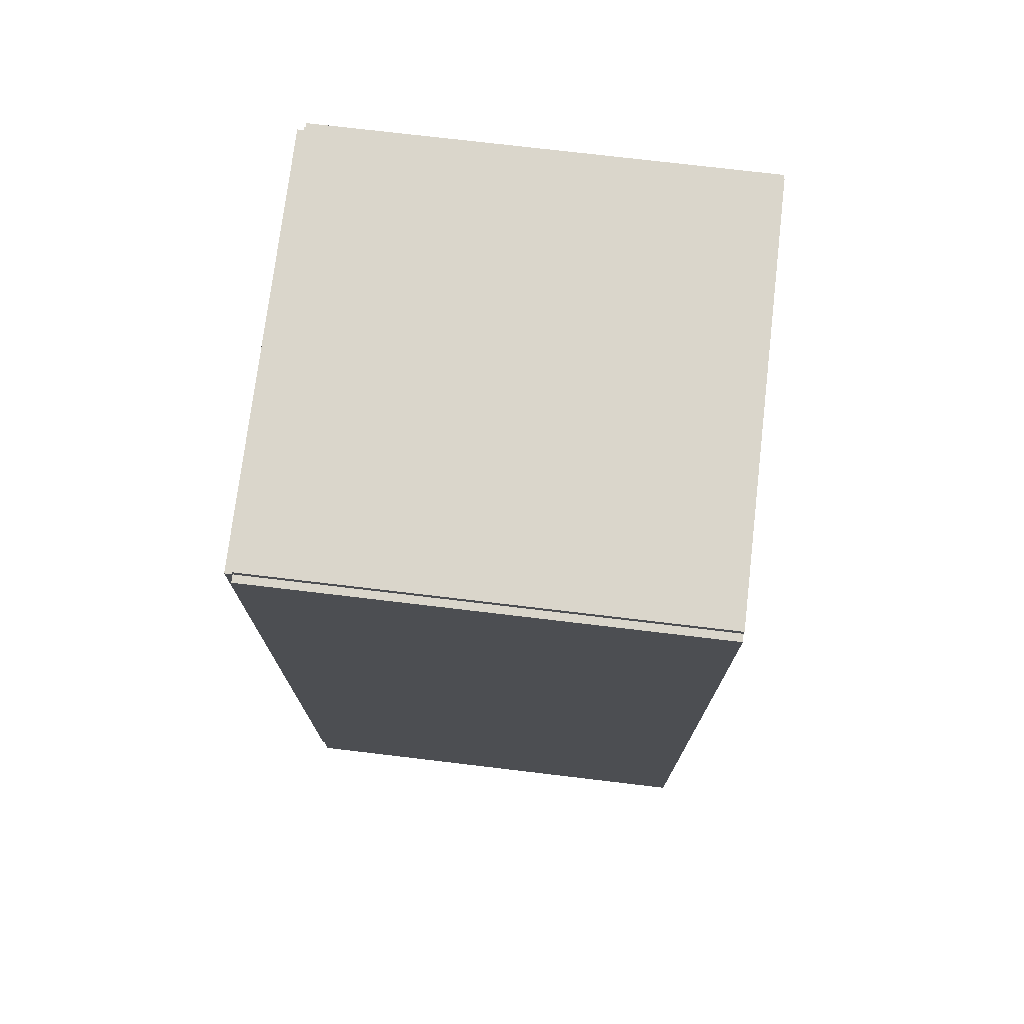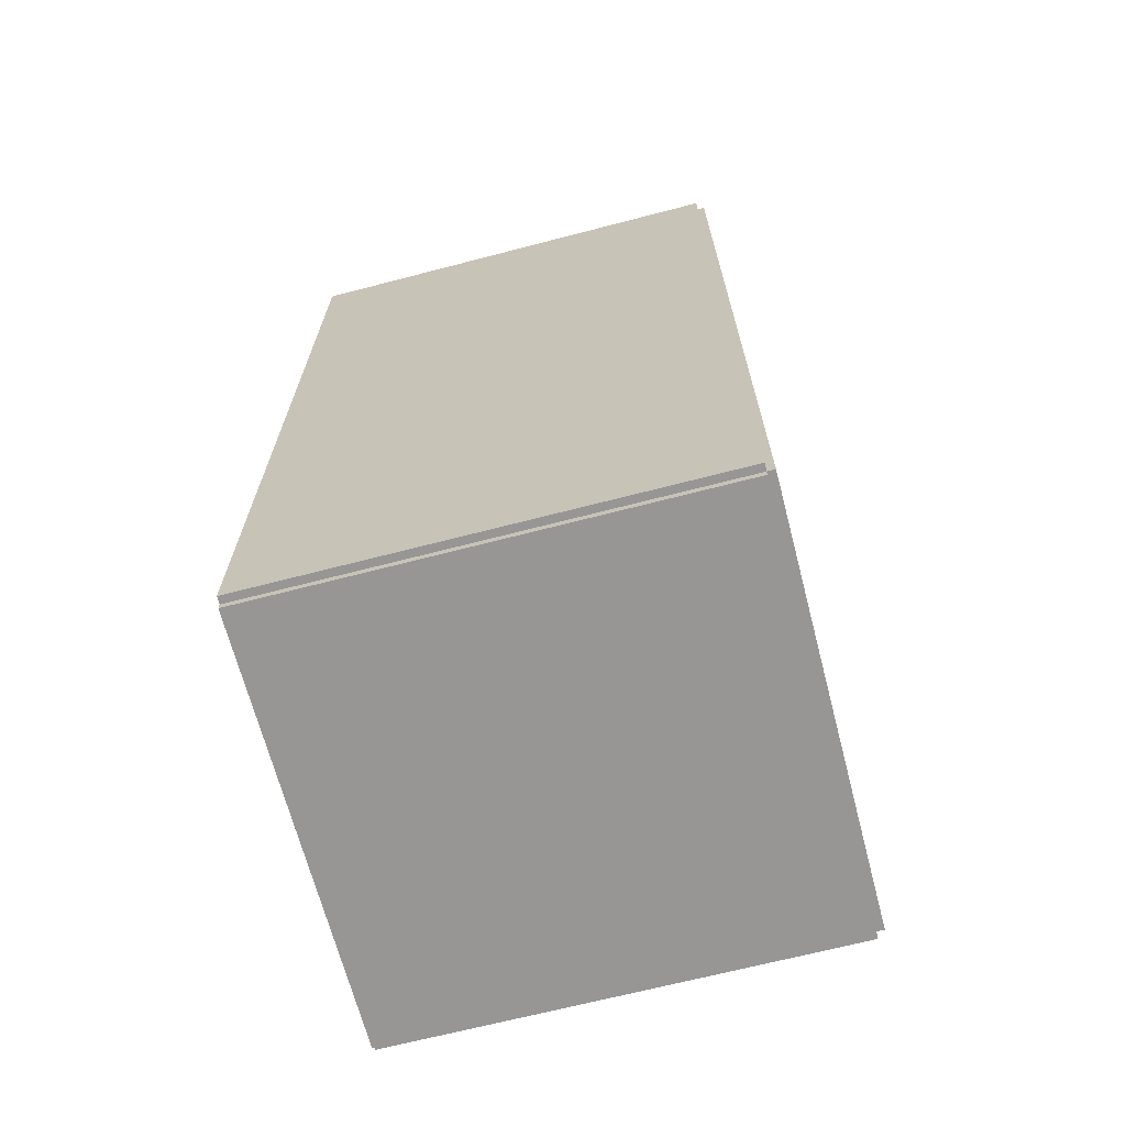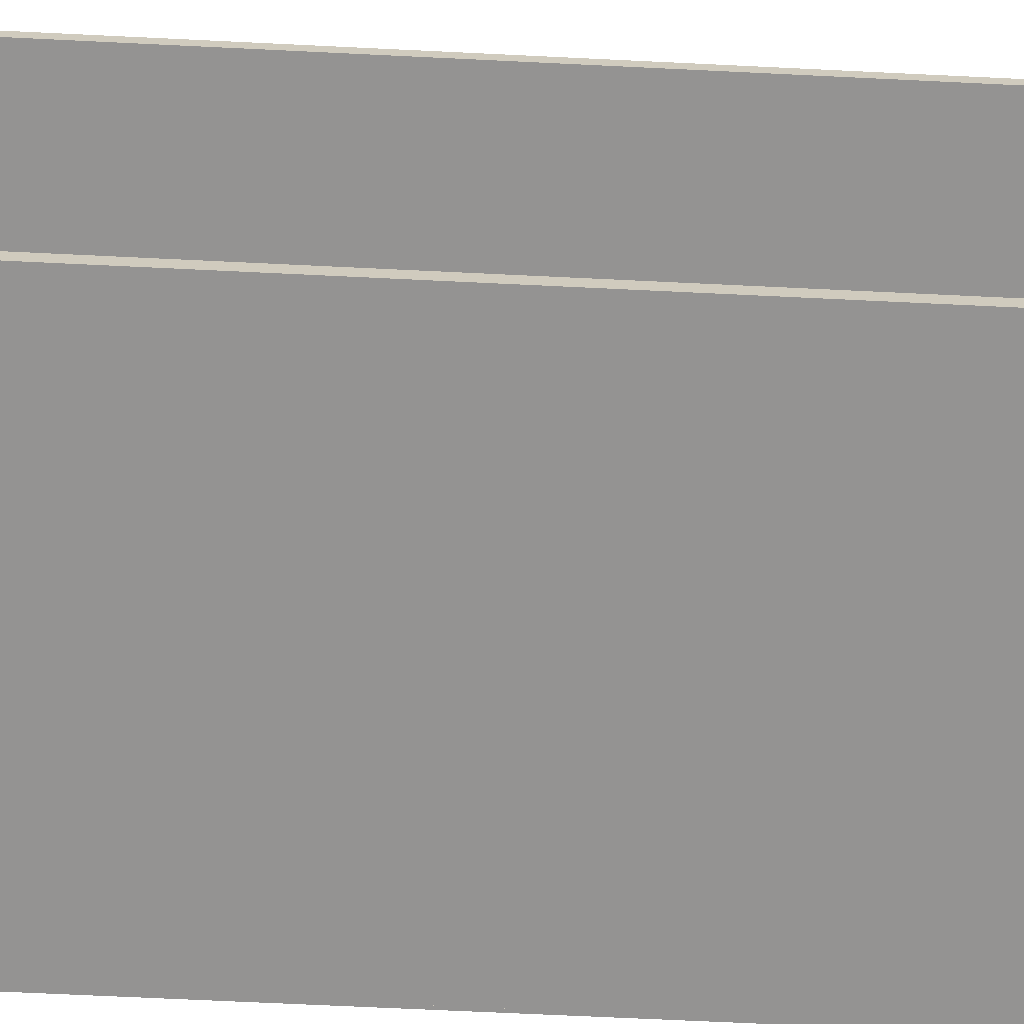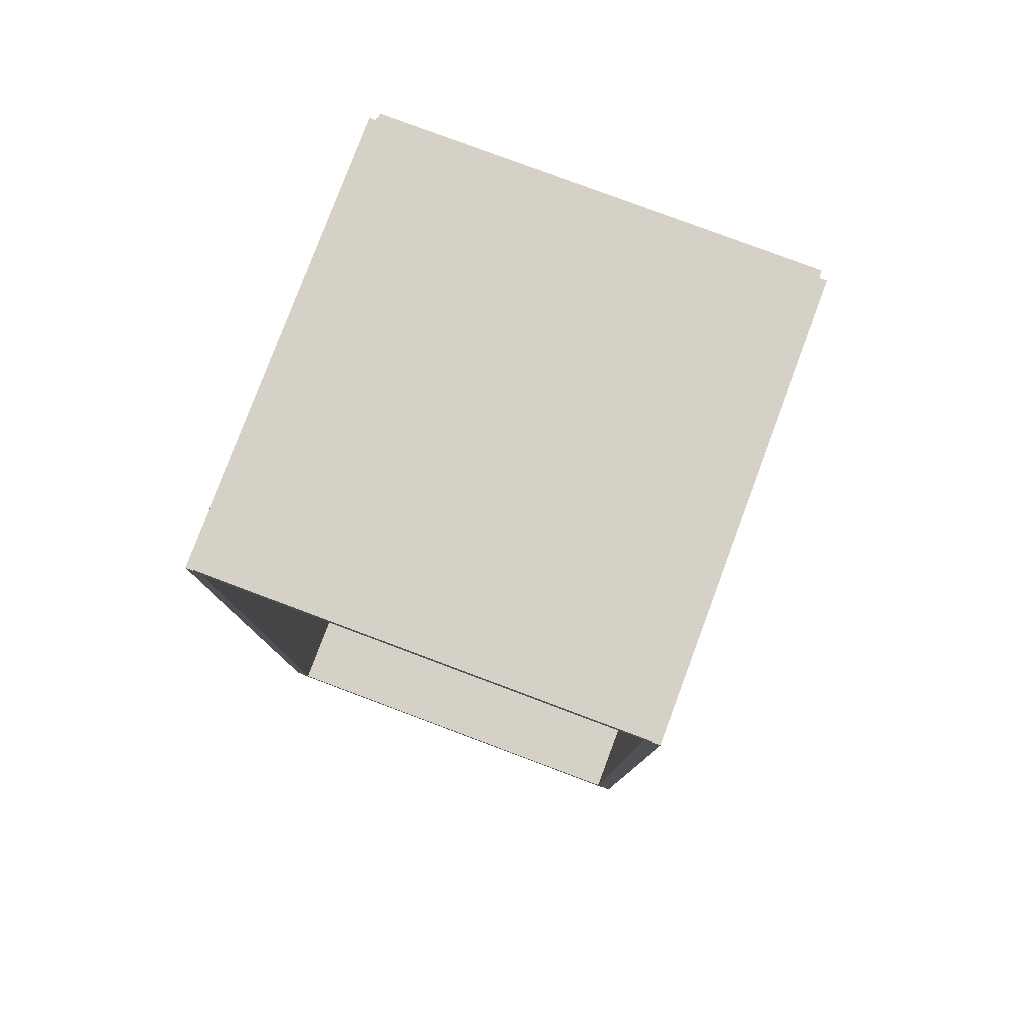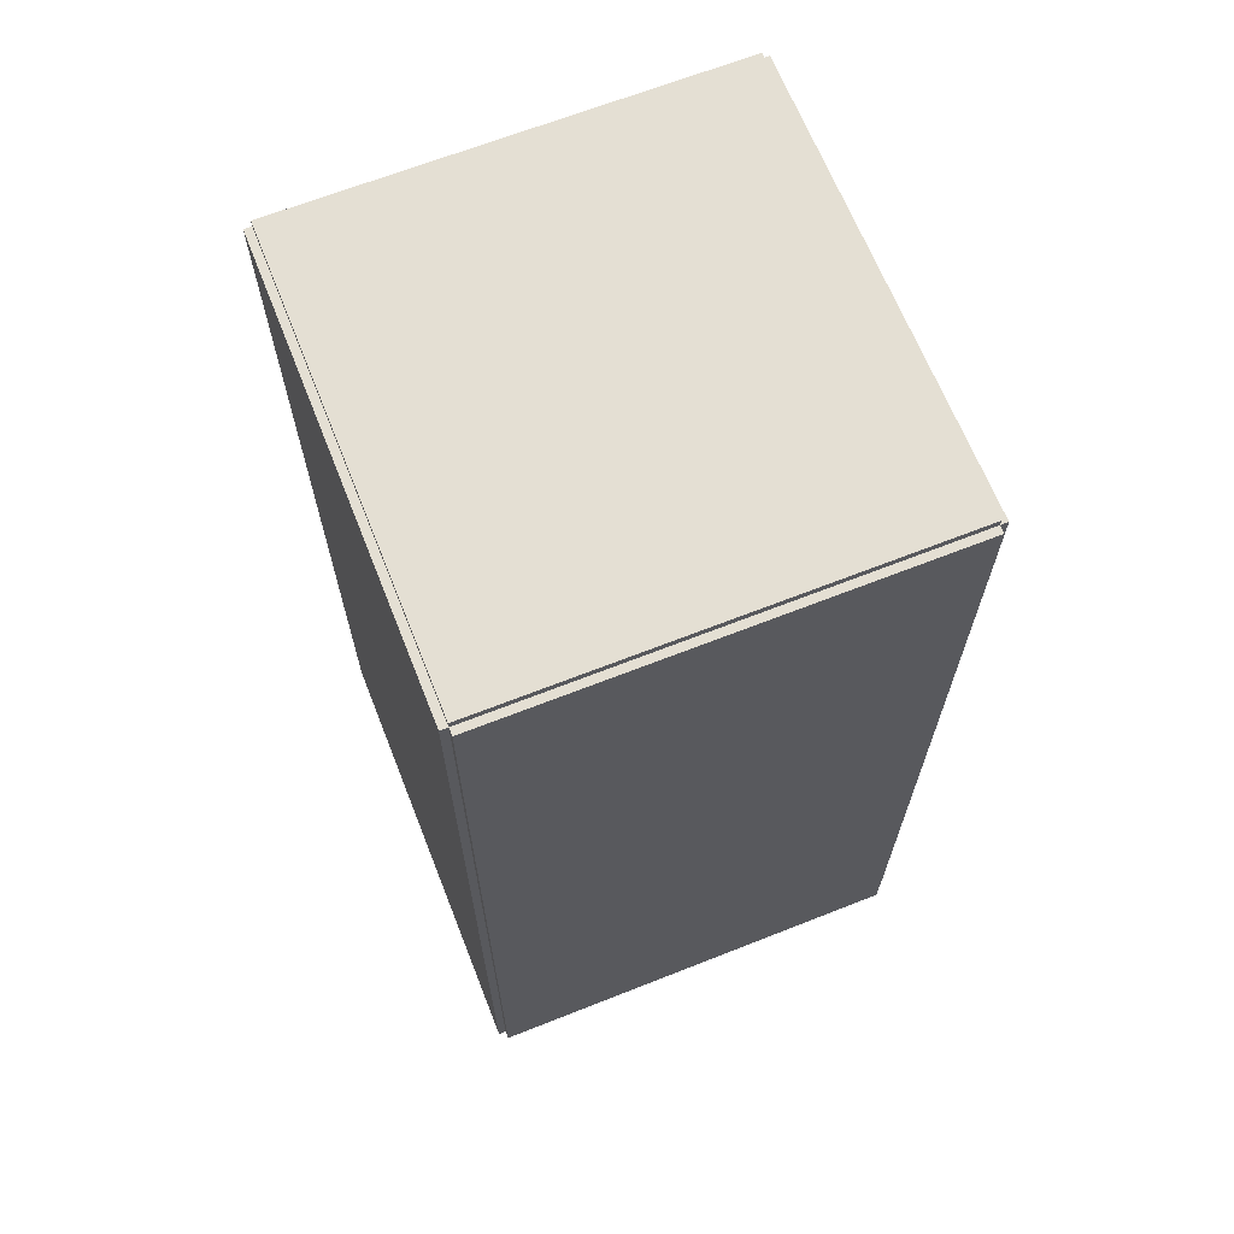
<metadata>
{"format":"obj","ext":"obj","renderer":"f3d","projection":"perspective","resolution":1024,"background":"white","views":[{"elev":74.1,"azim":6.8,"up":"+Y"},{"elev":-67.9,"azim":-165.4,"up":"+Y"},{"elev":-66.8,"azim":87.2,"up":"+Z"},{"elev":79.5,"azim":110.5,"up":"+Y"},{"elev":66.6,"azim":-111.6,"up":"+Y"}]}
</metadata>
<code>
v -0.09756 -0.2003 -0.003268
v -0.09756 -0.2003 0.003268
v -0.09756 0.2003 -0.003268
v -0.09756 0.2003 0.003268
v 0.09756 -0.2003 -0.003268
v 0.09756 -0.2003 0.003268
v 0.09756 0.2003 -0.003268
v 0.09756 0.2003 0.003268
v -0.09429 -0.2003 0
v -0.1008 -0.2003 0
v -0.09429 0.2003 0
v -0.1008 0.2003 0
v -0.09429 -0.2003 0.1875
v -0.1008 -0.2003 0.1875
v -0.09429 0.2003 0.1875
v -0.1008 0.2003 0.1875
v -0.09756 0.1969 0.1875
v -0.09756 0.2036 0.1875
v -0.09756 0.1969 0
v -0.09756 0.2036 0
v 0.09756 0.1969 0.1875
v 0.09756 0.2036 0.1875
v 0.09756 0.1969 0
v 0.09756 0.2036 0
v -0.09756 -0.1969 0
v -0.09756 -0.2036 0
v -0.09756 -0.1969 0.1875
v -0.09756 -0.2036 0.1875
v 0.09756 -0.1969 0
v 0.09756 -0.2036 0
v 0.09756 -0.1969 0.1875
v 0.09756 -0.2036 0.1875
v -0.09756 -0.2003 0.1842
v -0.09756 -0.2003 0.1908
v -0.09756 0.2003 0.1842
v -0.09756 0.2003 0.1908
v 0.09756 -0.2003 0.1842
v 0.09756 -0.2003 0.1908
v 0.09756 0.2003 0.1842
v 0.09756 0.2003 0.1908
v 0.006361 0.1468 0.006536
v 0.03776 0.1468 0.006536
v 0.03776 0.1468 0.06159
v 0.006361 0.1468 0.06159
v 0.03716 0.1529 0.006536
v 0.03716 0.1529 0.06159
v 0.03537 0.1588 0.006536
v 0.03537 0.1588 0.06159
v 0.03247 0.1642 0.006536
v 0.03247 0.1642 0.06159
v 0.02857 0.169 0.006536
v 0.02857 0.169 0.06159
v 0.02381 0.1729 0.006536
v 0.02381 0.1729 0.06159
v 0.01838 0.1758 0.006536
v 0.01838 0.1758 0.06159
v 0.01249 0.1776 0.006536
v 0.01249 0.1776 0.06159
v 0.006361 0.1782 0.006536
v 0.006361 0.1782 0.06159
v 0.0002348 0.1776 0.006536
v 0.0002348 0.1776 0.06159
v -0.005656 0.1758 0.006536
v -0.005656 0.1758 0.06159
v -0.01108 0.1729 0.006536
v -0.01108 0.1729 0.06159
v -0.01584 0.169 0.006536
v -0.01584 0.169 0.06159
v -0.01975 0.1642 0.006536
v -0.01975 0.1642 0.06159
v -0.02265 0.1588 0.006536
v -0.02265 0.1588 0.06159
v -0.02444 0.1529 0.006536
v -0.02444 0.1529 0.06159
v -0.02504 0.1468 0.006536
v -0.02504 0.1468 0.06159
v -0.02444 0.1407 0.006536
v -0.02444 0.1407 0.06159
v -0.02265 0.1348 0.006536
v -0.02265 0.1348 0.06159
v -0.01975 0.1294 0.006536
v -0.01975 0.1294 0.06159
v -0.01584 0.1246 0.006536
v -0.01584 0.1246 0.06159
v -0.01108 0.1207 0.006536
v -0.01108 0.1207 0.06159
v -0.005656 0.1178 0.006536
v -0.005656 0.1178 0.06159
v 0.0002348 0.116 0.006536
v 0.0002348 0.116 0.06159
v 0.006361 0.1154 0.006536
v 0.006361 0.1154 0.06159
v 0.01249 0.116 0.006536
v 0.01249 0.116 0.06159
v 0.01838 0.1178 0.006536
v 0.01838 0.1178 0.06159
v 0.02381 0.1207 0.006536
v 0.02381 0.1207 0.06159
v 0.02857 0.1246 0.006536
v 0.02857 0.1246 0.06159
v 0.03247 0.1294 0.006536
v 0.03247 0.1294 0.06159
v 0.03537 0.1348 0.006536
v 0.03537 0.1348 0.06159
v 0.03716 0.1407 0.006536
v 0.03716 0.1407 0.06159
v 0.02099 -0.01807 0.006536
v 0.04688 -0.01807 0.006536
v 0.04688 -0.01807 0.1063
v 0.02099 -0.01807 0.1063
v 0.04638 -0.01302 0.006536
v 0.04638 -0.01302 0.1063
v 0.04491 -0.008165 0.006536
v 0.04491 -0.008165 0.1063
v 0.04252 -0.00369 0.006536
v 0.04252 -0.00369 0.1063
v 0.0393 0.0002322 0.006536
v 0.0393 0.0002322 0.1063
v 0.03537 0.003451 0.006536
v 0.03537 0.003451 0.1063
v 0.0309 0.005843 0.006536
v 0.0309 0.005843 0.1063
v 0.02604 0.007316 0.006536
v 0.02604 0.007316 0.1063
v 0.02099 0.007813 0.006536
v 0.02099 0.007813 0.1063
v 0.01594 0.007316 0.006536
v 0.01594 0.007316 0.1063
v 0.01109 0.005843 0.006536
v 0.01109 0.005843 0.1063
v 0.006614 0.003451 0.006536
v 0.006614 0.003451 0.1063
v 0.002692 0.0002322 0.006536
v 0.002692 0.0002322 0.1063
v -0.0005266 -0.00369 0.006536
v -0.0005266 -0.00369 0.1063
v -0.002918 -0.008165 0.006536
v -0.002918 -0.008165 0.1063
v -0.004391 -0.01302 0.006536
v -0.004391 -0.01302 0.1063
v -0.004889 -0.01807 0.006536
v -0.004889 -0.01807 0.1063
v -0.004391 -0.02312 0.006536
v -0.004391 -0.02312 0.1063
v -0.002918 -0.02797 0.006536
v -0.002918 -0.02797 0.1063
v -0.0005266 -0.03245 0.006536
v -0.0005266 -0.03245 0.1063
v 0.002692 -0.03637 0.006536
v 0.002692 -0.03637 0.1063
v 0.006614 -0.03959 0.006536
v 0.006614 -0.03959 0.1063
v 0.01109 -0.04198 0.006536
v 0.01109 -0.04198 0.1063
v 0.01594 -0.04346 0.006536
v 0.01594 -0.04346 0.1063
v 0.02099 -0.04395 0.006536
v 0.02099 -0.04395 0.1063
v 0.02604 -0.04346 0.006536
v 0.02604 -0.04346 0.1063
v 0.0309 -0.04198 0.006536
v 0.0309 -0.04198 0.1063
v 0.03537 -0.03959 0.006536
v 0.03537 -0.03959 0.1063
v 0.0393 -0.03637 0.006536
v 0.0393 -0.03637 0.1063
v 0.04252 -0.03245 0.006536
v 0.04252 -0.03245 0.1063
v 0.04491 -0.02797 0.006536
v 0.04491 -0.02797 0.1063
v 0.04638 -0.02312 0.006536
v 0.04638 -0.02312 0.1063
v 0.02368 -0.1302 0.006536
v 0.04398 -0.1302 0.006536
v 0.04398 -0.1302 0.08898
v 0.02368 -0.1302 0.08898
v 0.04359 -0.1262 0.006536
v 0.04359 -0.1262 0.08898
v 0.04243 -0.1224 0.006536
v 0.04243 -0.1224 0.08898
v 0.04056 -0.1189 0.006536
v 0.04056 -0.1189 0.08898
v 0.03803 -0.1158 0.006536
v 0.03803 -0.1158 0.08898
v 0.03496 -0.1133 0.006536
v 0.03496 -0.1133 0.08898
v 0.03145 -0.1114 0.006536
v 0.03145 -0.1114 0.08898
v 0.02764 -0.1103 0.006536
v 0.02764 -0.1103 0.08898
v 0.02368 -0.1099 0.006536
v 0.02368 -0.1099 0.08898
v 0.01972 -0.1103 0.006536
v 0.01972 -0.1103 0.08898
v 0.01591 -0.1114 0.006536
v 0.01591 -0.1114 0.08898
v 0.0124 -0.1133 0.006536
v 0.0124 -0.1133 0.08898
v 0.009329 -0.1158 0.006536
v 0.009329 -0.1158 0.08898
v 0.006804 -0.1189 0.006536
v 0.006804 -0.1189 0.08898
v 0.004929 -0.1224 0.006536
v 0.004929 -0.1224 0.08898
v 0.003774 -0.1262 0.006536
v 0.003774 -0.1262 0.08898
v 0.003384 -0.1302 0.006536
v 0.003384 -0.1302 0.08898
v 0.003774 -0.1342 0.006536
v 0.003774 -0.1342 0.08898
v 0.004929 -0.138 0.006536
v 0.004929 -0.138 0.08898
v 0.006804 -0.1415 0.006536
v 0.006804 -0.1415 0.08898
v 0.009329 -0.1446 0.006536
v 0.009329 -0.1446 0.08898
v 0.0124 -0.1471 0.006536
v 0.0124 -0.1471 0.08898
v 0.01591 -0.149 0.006536
v 0.01591 -0.149 0.08898
v 0.01972 -0.1501 0.006536
v 0.01972 -0.1501 0.08898
v 0.02368 -0.1505 0.006536
v 0.02368 -0.1505 0.08898
v 0.02764 -0.1501 0.006536
v 0.02764 -0.1501 0.08898
v 0.03145 -0.149 0.006536
v 0.03145 -0.149 0.08898
v 0.03496 -0.1471 0.006536
v 0.03496 -0.1471 0.08898
v 0.03803 -0.1446 0.006536
v 0.03803 -0.1446 0.08898
v 0.04056 -0.1415 0.006536
v 0.04056 -0.1415 0.08898
v 0.04243 -0.138 0.006536
v 0.04243 -0.138 0.08898
v 0.04359 -0.1342 0.006536
v 0.04359 -0.1342 0.08898
f 2 4 1
f 5 2 1
f 1 4 3
f 3 5 1
f 2 8 4
f 6 2 5
f 6 8 2
f 4 8 3
f 7 5 3
f 3 8 7
f 7 6 5
f 8 6 7
f 10 12 9
f 13 10 9
f 9 12 11
f 11 13 9
f 10 16 12
f 14 10 13
f 14 16 10
f 12 16 11
f 15 13 11
f 11 16 15
f 15 14 13
f 16 14 15
f 18 20 17
f 21 18 17
f 17 20 19
f 19 21 17
f 18 24 20
f 22 18 21
f 22 24 18
f 20 24 19
f 23 21 19
f 19 24 23
f 23 22 21
f 24 22 23
f 26 28 25
f 29 26 25
f 25 28 27
f 27 29 25
f 26 32 28
f 30 26 29
f 30 32 26
f 28 32 27
f 31 29 27
f 27 32 31
f 31 30 29
f 32 30 31
f 34 36 33
f 37 34 33
f 33 36 35
f 35 37 33
f 34 40 36
f 38 34 37
f 38 40 34
f 36 40 35
f 39 37 35
f 35 40 39
f 39 38 37
f 40 38 39
f 42 41 45
f 42 45 43
f 43 45 46
f 43 46 44
f 45 41 47
f 45 47 46
f 46 47 48
f 46 48 44
f 47 41 49
f 47 49 48
f 48 49 50
f 48 50 44
f 49 41 51
f 49 51 50
f 50 51 52
f 50 52 44
f 51 41 53
f 51 53 52
f 52 53 54
f 52 54 44
f 53 41 55
f 53 55 54
f 54 55 56
f 54 56 44
f 55 41 57
f 55 57 56
f 56 57 58
f 56 58 44
f 57 41 59
f 57 59 58
f 58 59 60
f 58 60 44
f 59 41 61
f 59 61 60
f 60 61 62
f 60 62 44
f 61 41 63
f 61 63 62
f 62 63 64
f 62 64 44
f 63 41 65
f 63 65 64
f 64 65 66
f 64 66 44
f 65 41 67
f 65 67 66
f 66 67 68
f 66 68 44
f 67 41 69
f 67 69 68
f 68 69 70
f 68 70 44
f 69 41 71
f 69 71 70
f 70 71 72
f 70 72 44
f 71 41 73
f 71 73 72
f 72 73 74
f 72 74 44
f 73 41 75
f 73 75 74
f 74 75 76
f 74 76 44
f 75 41 77
f 75 77 76
f 76 77 78
f 76 78 44
f 77 41 79
f 77 79 78
f 78 79 80
f 78 80 44
f 79 41 81
f 79 81 80
f 80 81 82
f 80 82 44
f 81 41 83
f 81 83 82
f 82 83 84
f 82 84 44
f 83 41 85
f 83 85 84
f 84 85 86
f 84 86 44
f 85 41 87
f 85 87 86
f 86 87 88
f 86 88 44
f 87 41 89
f 87 89 88
f 88 89 90
f 88 90 44
f 89 41 91
f 89 91 90
f 90 91 92
f 90 92 44
f 91 41 93
f 91 93 92
f 92 93 94
f 92 94 44
f 93 41 95
f 93 95 94
f 94 95 96
f 94 96 44
f 95 41 97
f 95 97 96
f 96 97 98
f 96 98 44
f 97 41 99
f 97 99 98
f 98 99 100
f 98 100 44
f 99 41 101
f 99 101 100
f 100 101 102
f 100 102 44
f 101 41 103
f 101 103 102
f 102 103 104
f 102 104 44
f 103 41 105
f 103 105 104
f 104 105 106
f 104 106 44
f 105 41 42
f 105 42 106
f 106 42 43
f 106 43 44
f 108 107 111
f 108 111 109
f 109 111 112
f 109 112 110
f 111 107 113
f 111 113 112
f 112 113 114
f 112 114 110
f 113 107 115
f 113 115 114
f 114 115 116
f 114 116 110
f 115 107 117
f 115 117 116
f 116 117 118
f 116 118 110
f 117 107 119
f 117 119 118
f 118 119 120
f 118 120 110
f 119 107 121
f 119 121 120
f 120 121 122
f 120 122 110
f 121 107 123
f 121 123 122
f 122 123 124
f 122 124 110
f 123 107 125
f 123 125 124
f 124 125 126
f 124 126 110
f 125 107 127
f 125 127 126
f 126 127 128
f 126 128 110
f 127 107 129
f 127 129 128
f 128 129 130
f 128 130 110
f 129 107 131
f 129 131 130
f 130 131 132
f 130 132 110
f 131 107 133
f 131 133 132
f 132 133 134
f 132 134 110
f 133 107 135
f 133 135 134
f 134 135 136
f 134 136 110
f 135 107 137
f 135 137 136
f 136 137 138
f 136 138 110
f 137 107 139
f 137 139 138
f 138 139 140
f 138 140 110
f 139 107 141
f 139 141 140
f 140 141 142
f 140 142 110
f 141 107 143
f 141 143 142
f 142 143 144
f 142 144 110
f 143 107 145
f 143 145 144
f 144 145 146
f 144 146 110
f 145 107 147
f 145 147 146
f 146 147 148
f 146 148 110
f 147 107 149
f 147 149 148
f 148 149 150
f 148 150 110
f 149 107 151
f 149 151 150
f 150 151 152
f 150 152 110
f 151 107 153
f 151 153 152
f 152 153 154
f 152 154 110
f 153 107 155
f 153 155 154
f 154 155 156
f 154 156 110
f 155 107 157
f 155 157 156
f 156 157 158
f 156 158 110
f 157 107 159
f 157 159 158
f 158 159 160
f 158 160 110
f 159 107 161
f 159 161 160
f 160 161 162
f 160 162 110
f 161 107 163
f 161 163 162
f 162 163 164
f 162 164 110
f 163 107 165
f 163 165 164
f 164 165 166
f 164 166 110
f 165 107 167
f 165 167 166
f 166 167 168
f 166 168 110
f 167 107 169
f 167 169 168
f 168 169 170
f 168 170 110
f 169 107 171
f 169 171 170
f 170 171 172
f 170 172 110
f 171 107 108
f 171 108 172
f 172 108 109
f 172 109 110
f 174 173 177
f 174 177 175
f 175 177 178
f 175 178 176
f 177 173 179
f 177 179 178
f 178 179 180
f 178 180 176
f 179 173 181
f 179 181 180
f 180 181 182
f 180 182 176
f 181 173 183
f 181 183 182
f 182 183 184
f 182 184 176
f 183 173 185
f 183 185 184
f 184 185 186
f 184 186 176
f 185 173 187
f 185 187 186
f 186 187 188
f 186 188 176
f 187 173 189
f 187 189 188
f 188 189 190
f 188 190 176
f 189 173 191
f 189 191 190
f 190 191 192
f 190 192 176
f 191 173 193
f 191 193 192
f 192 193 194
f 192 194 176
f 193 173 195
f 193 195 194
f 194 195 196
f 194 196 176
f 195 173 197
f 195 197 196
f 196 197 198
f 196 198 176
f 197 173 199
f 197 199 198
f 198 199 200
f 198 200 176
f 199 173 201
f 199 201 200
f 200 201 202
f 200 202 176
f 201 173 203
f 201 203 202
f 202 203 204
f 202 204 176
f 203 173 205
f 203 205 204
f 204 205 206
f 204 206 176
f 205 173 207
f 205 207 206
f 206 207 208
f 206 208 176
f 207 173 209
f 207 209 208
f 208 209 210
f 208 210 176
f 209 173 211
f 209 211 210
f 210 211 212
f 210 212 176
f 211 173 213
f 211 213 212
f 212 213 214
f 212 214 176
f 213 173 215
f 213 215 214
f 214 215 216
f 214 216 176
f 215 173 217
f 215 217 216
f 216 217 218
f 216 218 176
f 217 173 219
f 217 219 218
f 218 219 220
f 218 220 176
f 219 173 221
f 219 221 220
f 220 221 222
f 220 222 176
f 221 173 223
f 221 223 222
f 222 223 224
f 222 224 176
f 223 173 225
f 223 225 224
f 224 225 226
f 224 226 176
f 225 173 227
f 225 227 226
f 226 227 228
f 226 228 176
f 227 173 229
f 227 229 228
f 228 229 230
f 228 230 176
f 229 173 231
f 229 231 230
f 230 231 232
f 230 232 176
f 231 173 233
f 231 233 232
f 232 233 234
f 232 234 176
f 233 173 235
f 233 235 234
f 234 235 236
f 234 236 176
f 235 173 237
f 235 237 236
f 236 237 238
f 236 238 176
f 237 173 174
f 237 174 238
f 238 174 175
f 238 175 176

</code>
